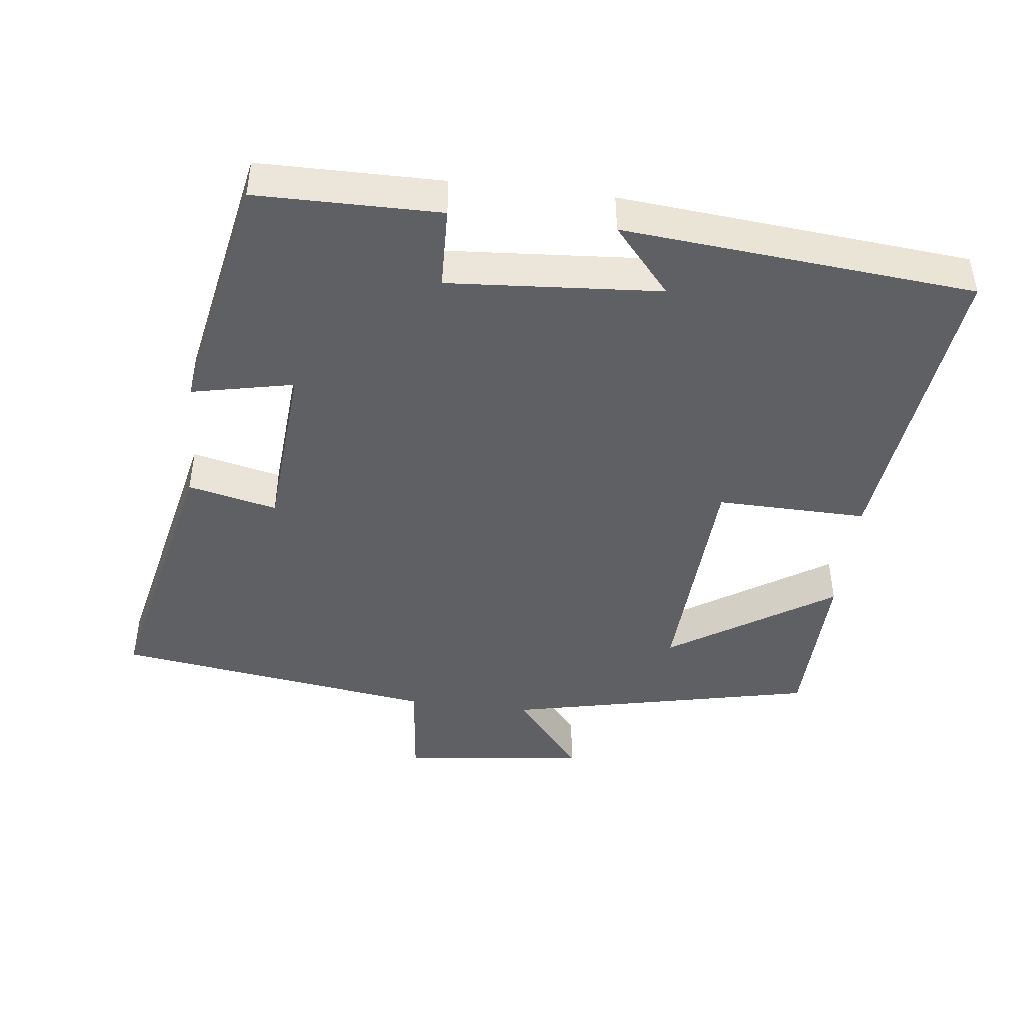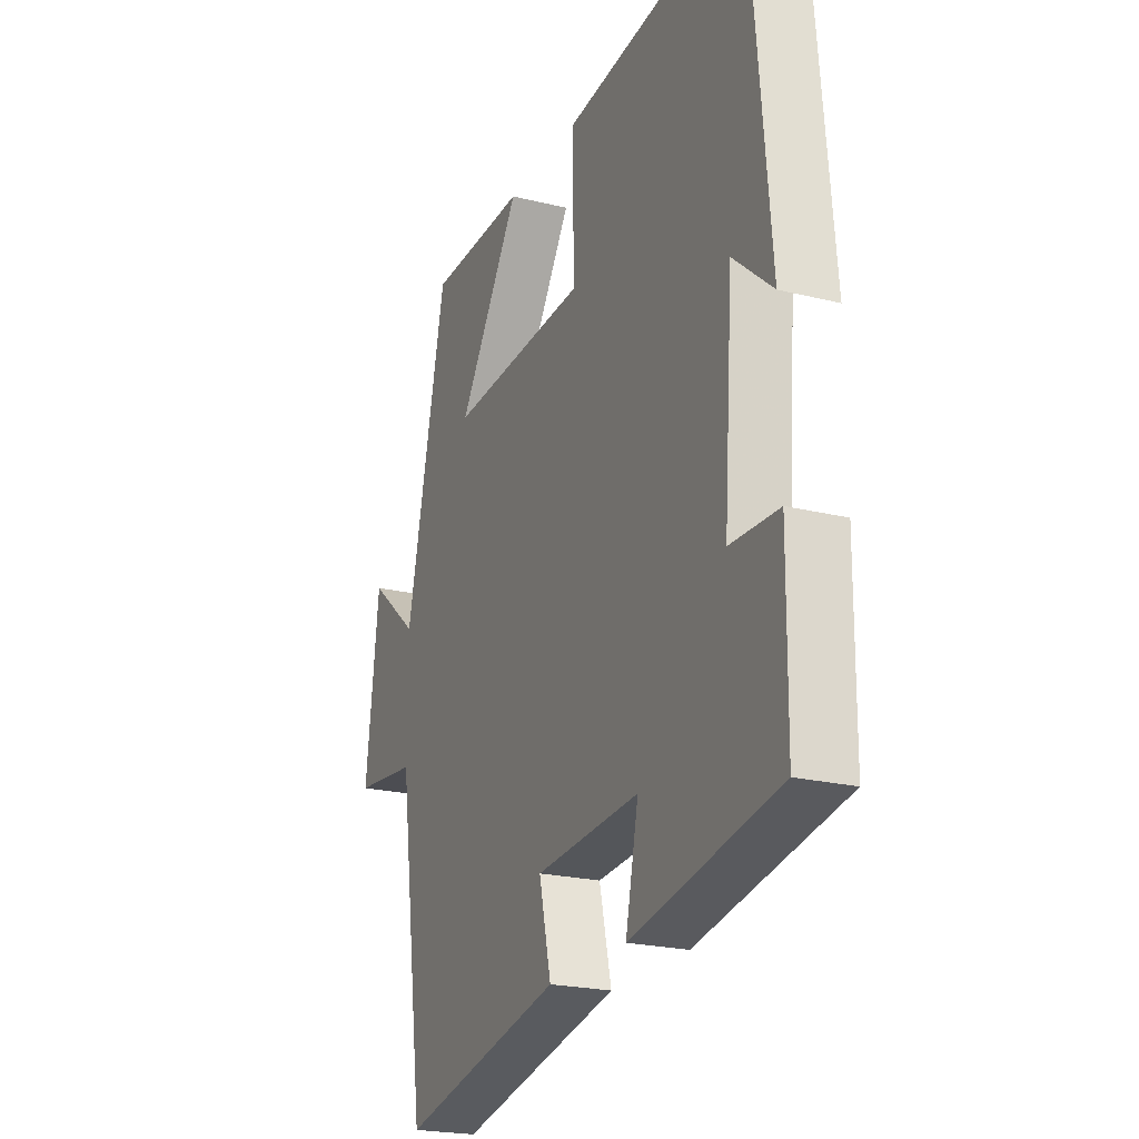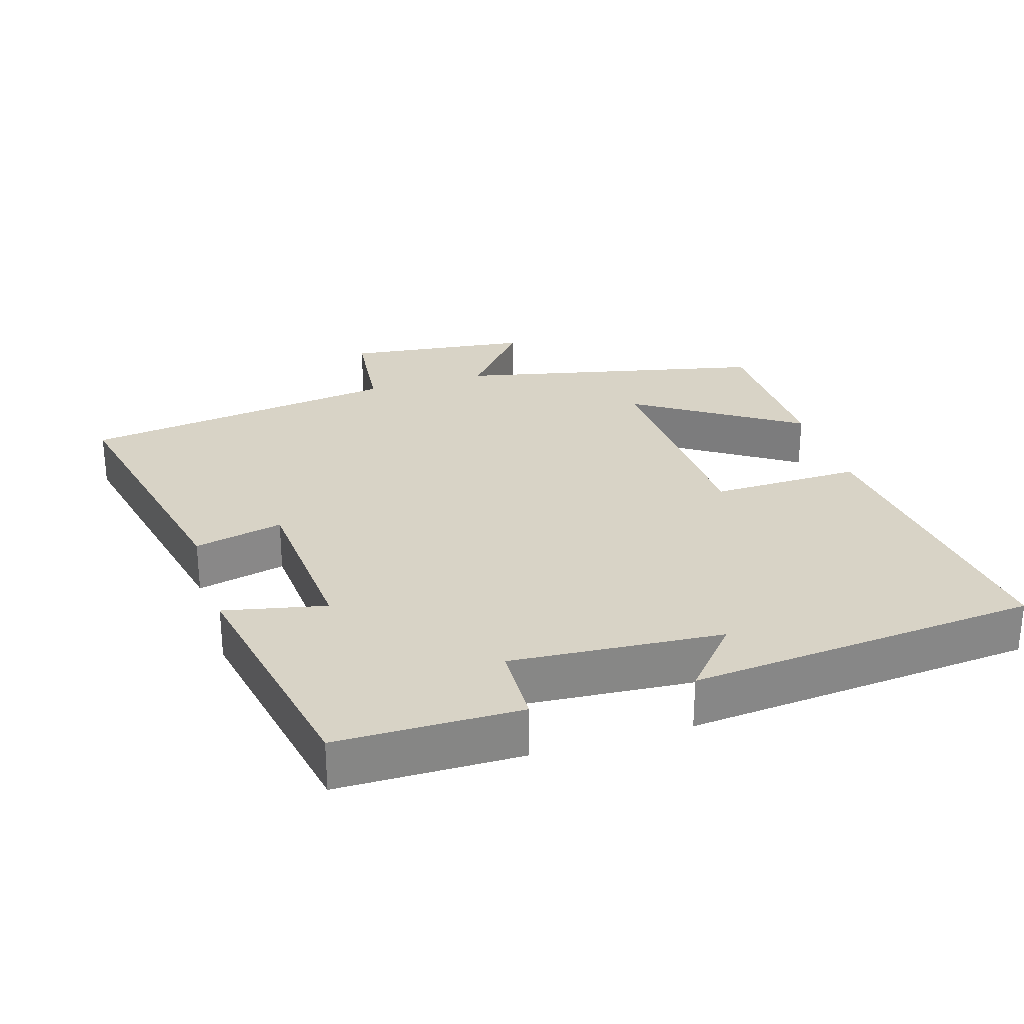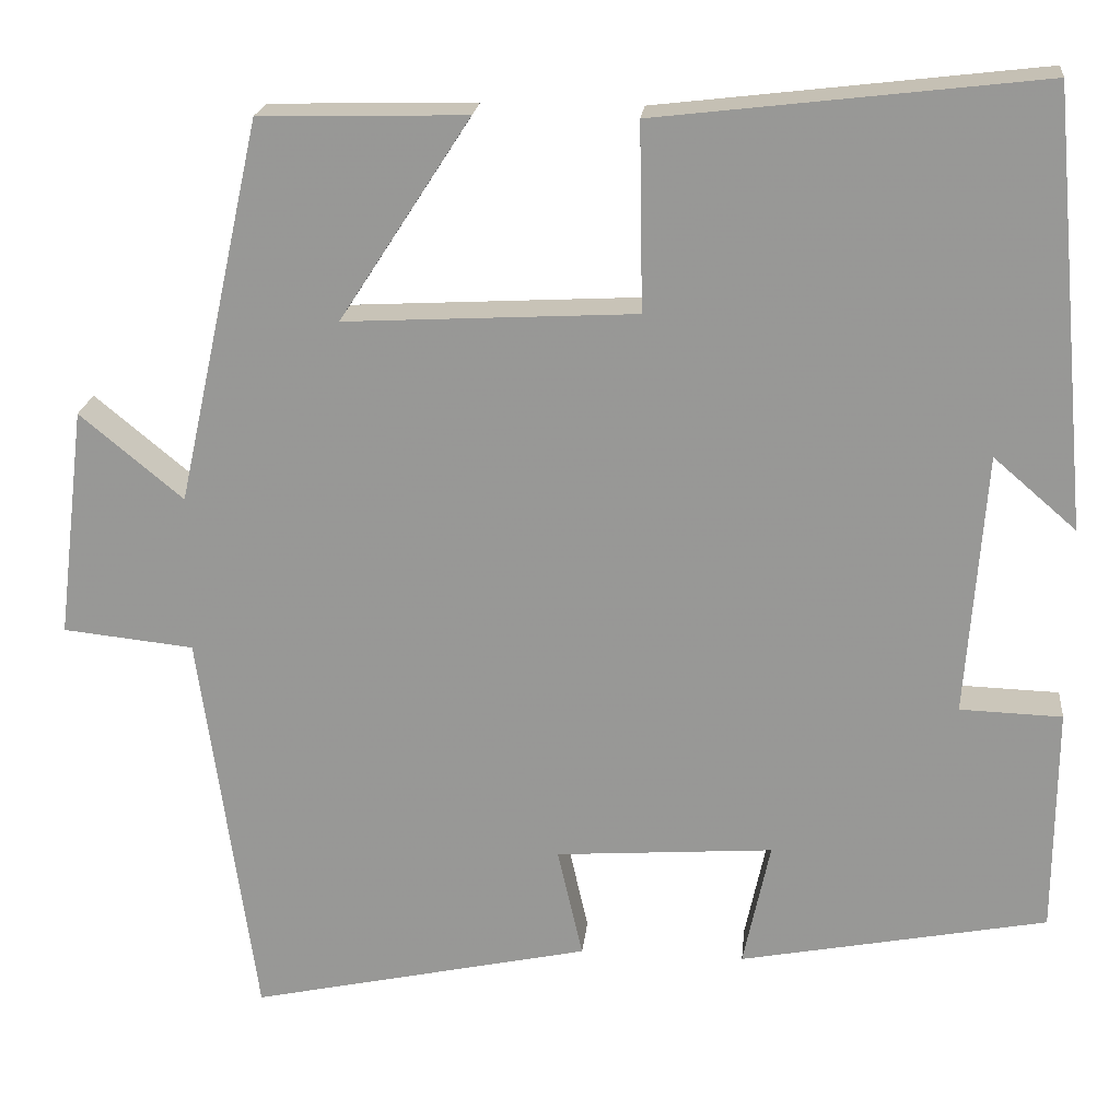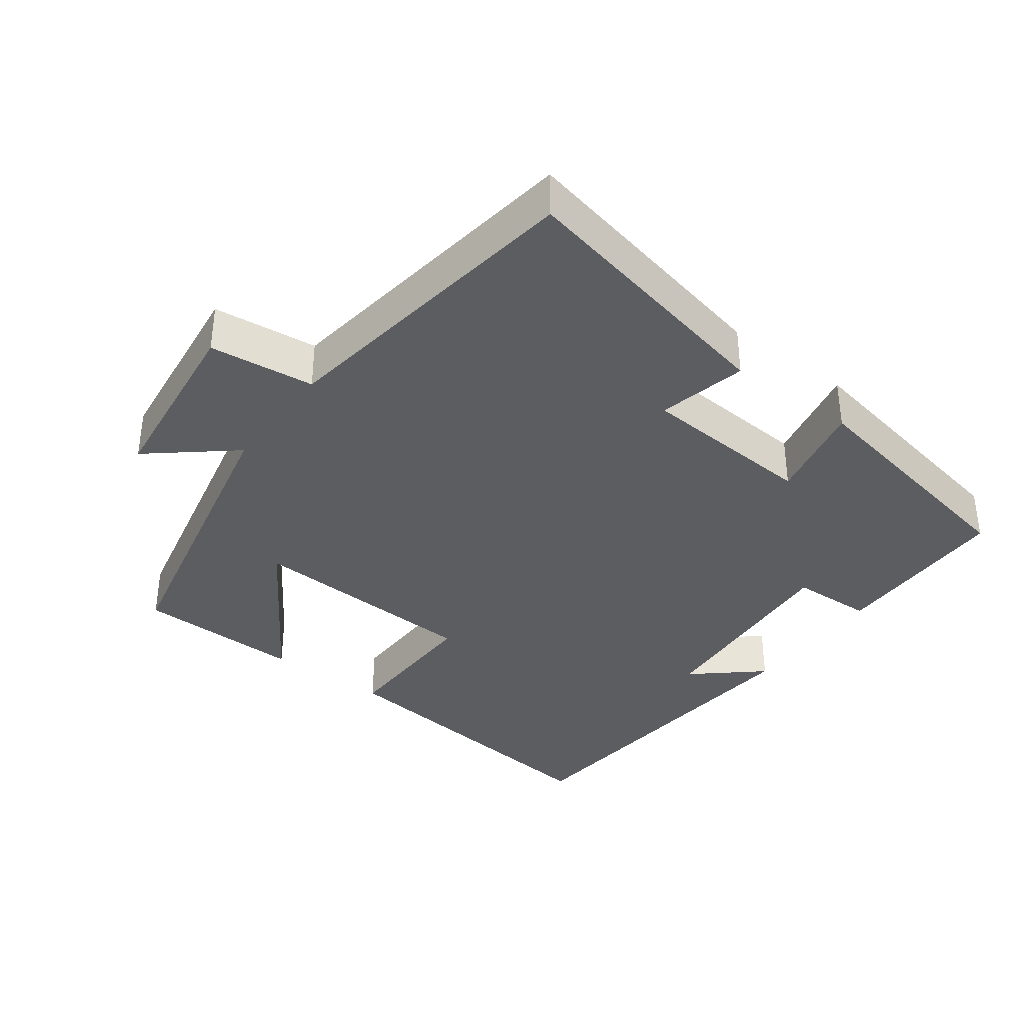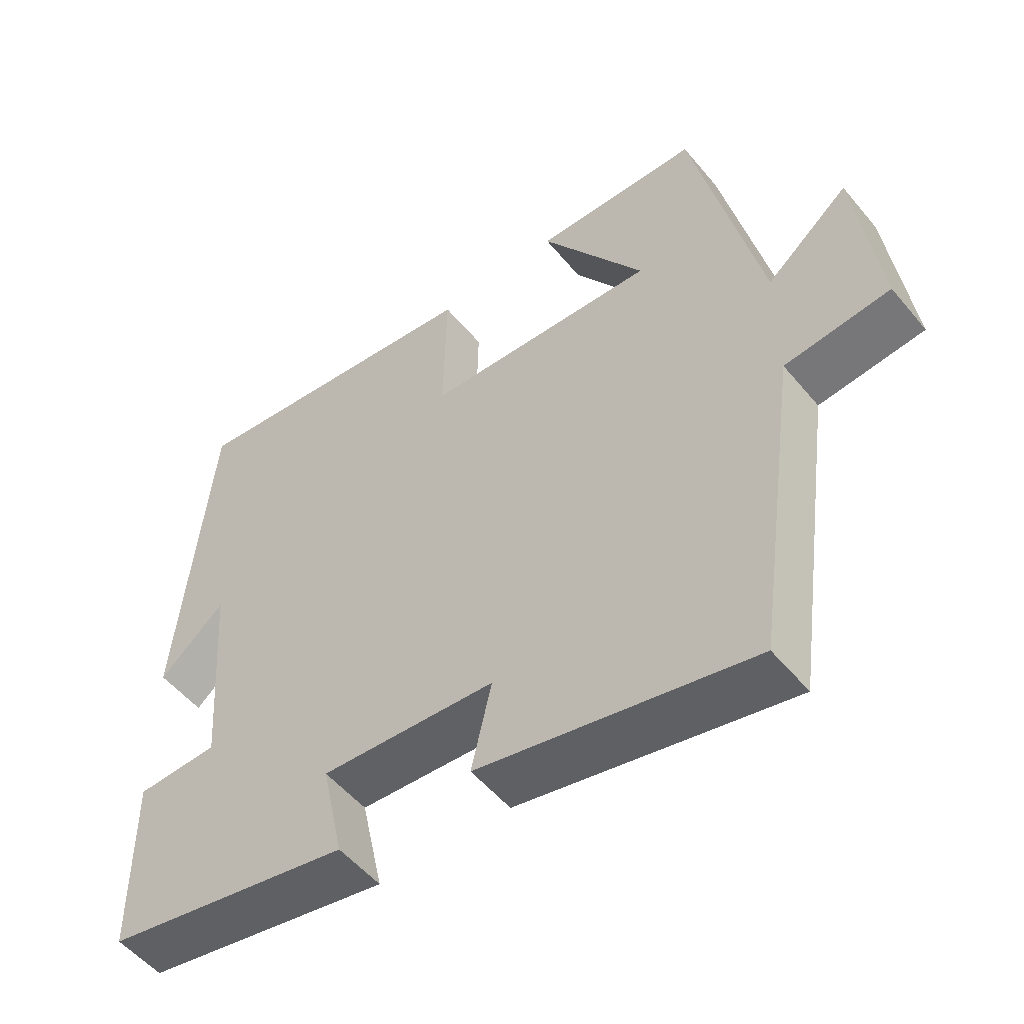
<metadata>
{"format":"obj","ext":"obj","renderer":"f3d","projection":"perspective","resolution":1024,"background":"white","views":[{"elev":-44.7,"azim":-96.9,"up":"+Y"},{"elev":-21.9,"azim":-113.5,"up":"+Z"},{"elev":27.9,"azim":-107.1,"up":"+Y"},{"elev":20.6,"azim":-174.2,"up":"+Z"},{"elev":-36.5,"azim":143.5,"up":"+Y"},{"elev":-53.1,"azim":38.6,"up":"+Z"}]}
</metadata>
<code>
v -0.455 0.07 0.552
v -0.014 0.07 0.5
v -0.018 0.07 0.286
v 0.316 0.07 0.268
v 0.166 0.07 0.5
v 0.403 0.07 0.494
v 0.5 0.07 0.054
v 0.618 0.07 0.152
v 0.65 0.07 -0.112
v 0.5 0.07 -0.128
v 0.436 0.07 -0.585
v 0.045 0.07 -0.5
v 0.074 0.07 -0.373
v -0.176 0.07 -0.355
v -0.145 0.07 -0.5
v -0.498 0.07 -0.432
v -0.5 0.07 -0.171
v -0.383 0.07 -0.167
v -0.405 0.07 0.135
v -0.5 0.07 0.053
v -0.455 0 0.552
v -0.014 0 0.5
v -0.018 0 0.286
v 0.316 0 0.268
v 0.166 0 0.5
v 0.403 0 0.494
v 0.5 0 0.054
v 0.618 0 0.152
v 0.65 0 -0.112
v 0.5 0 -0.128
v 0.436 0 -0.585
v 0.045 0 -0.5
v 0.074 0 -0.373
v -0.176 0 -0.355
v -0.145 0 -0.5
v -0.498 0 -0.432
v -0.5 0 -0.171
v -0.383 0 -0.167
v -0.405 0 0.135
v -0.5 0 0.053
f 19 20 1 2
f 18 19 2 3
f 16 17 18
f 15 16 18
f 14 15 18
f 18 3 4
f 14 18 4
f 13 14 4
f 12 13 4
f 11 12 4
f 10 11 4
f 7 8 9 10
f 7 10 4
f 4 5 6 7
f 22 21 40 39
f 23 22 39 38
f 38 37 36
f 38 36 35
f 38 35 34
f 24 23 38
f 24 38 34
f 24 34 33
f 24 33 32
f 24 32 31
f 24 31 30
f 30 29 28 27
f 24 30 27
f 27 26 25 24
f 1 21 22 2
f 2 22 23 3
f 3 23 24 4
f 4 24 25 5
f 5 25 26 6
f 6 26 27 7
f 7 27 28 8
f 8 28 29 9
f 9 29 30 10
f 10 30 31 11
f 11 31 32 12
f 12 32 33 13
f 13 33 34 14
f 14 34 35 15
f 15 35 36 16
f 16 36 37 17
f 17 37 38 18
f 18 38 39 19
f 19 39 40 20
f 20 40 21 1

</code>
